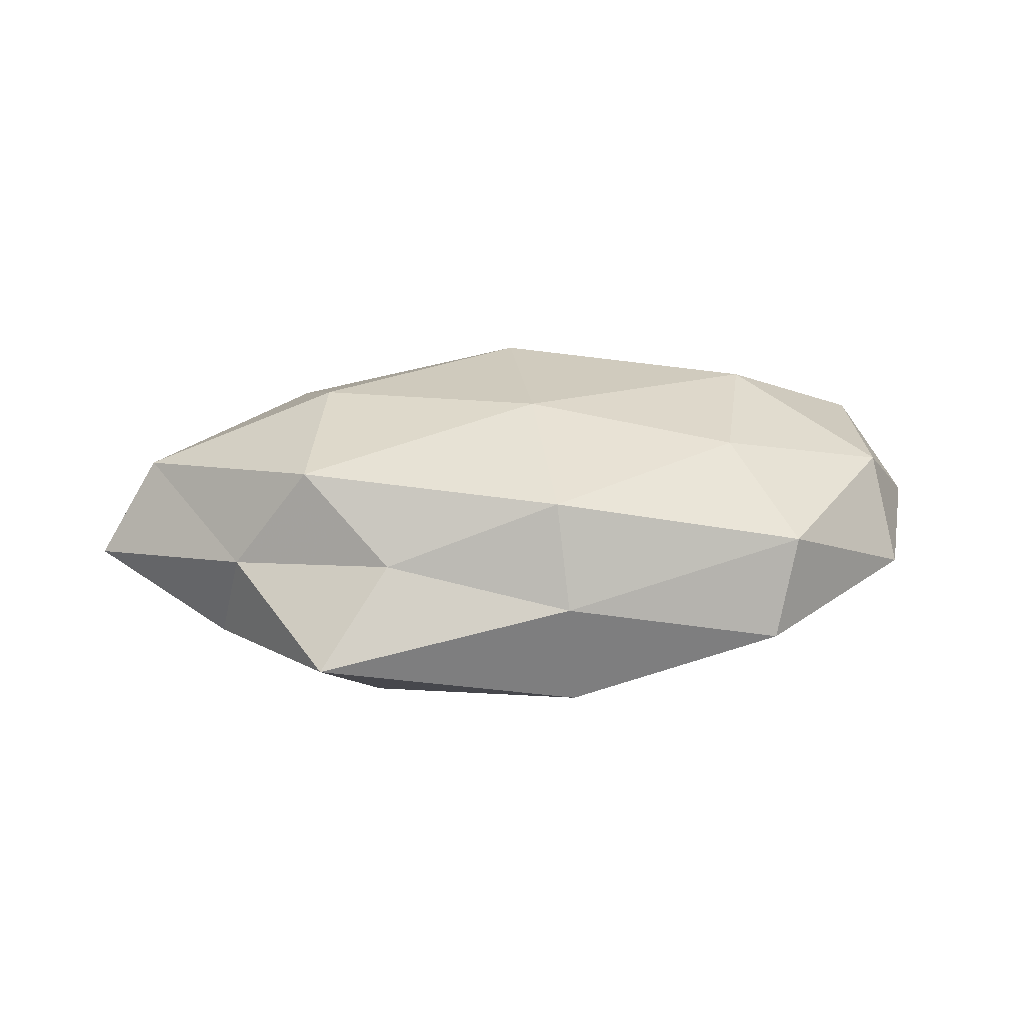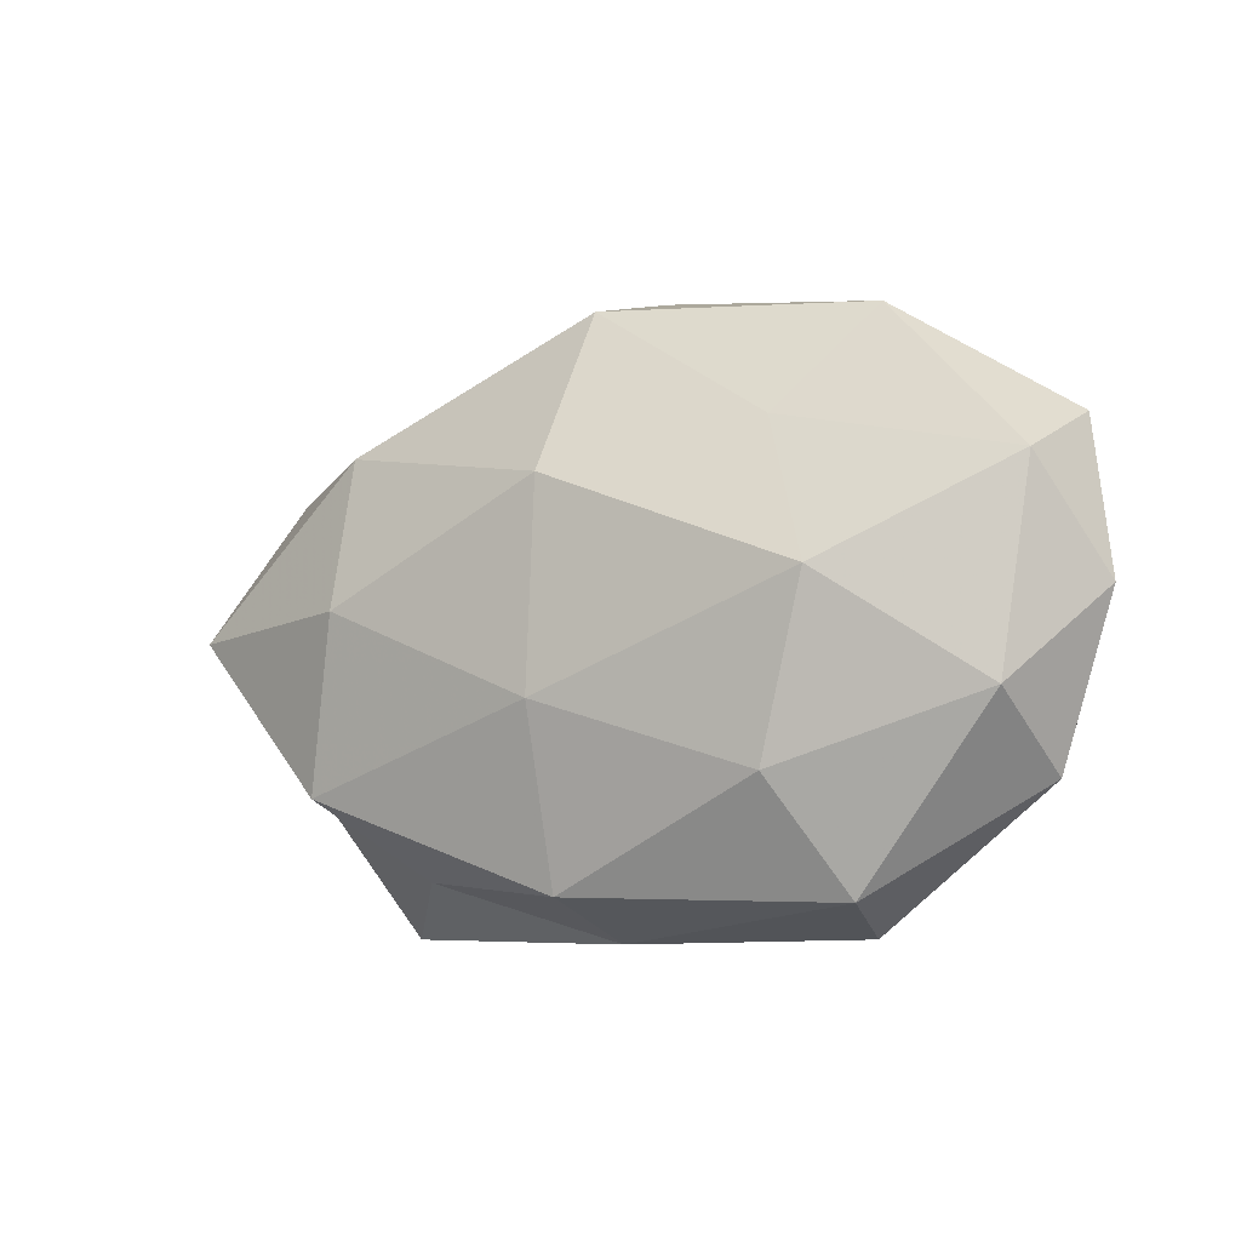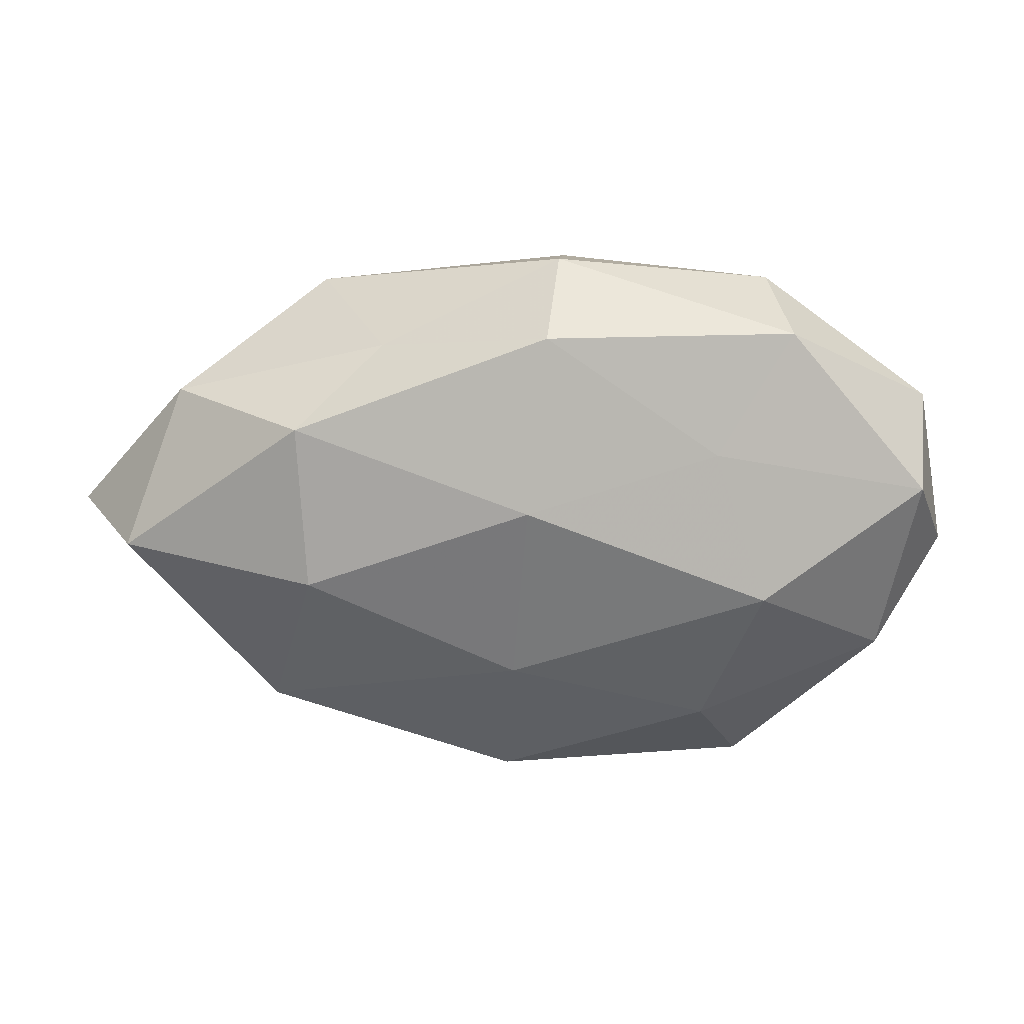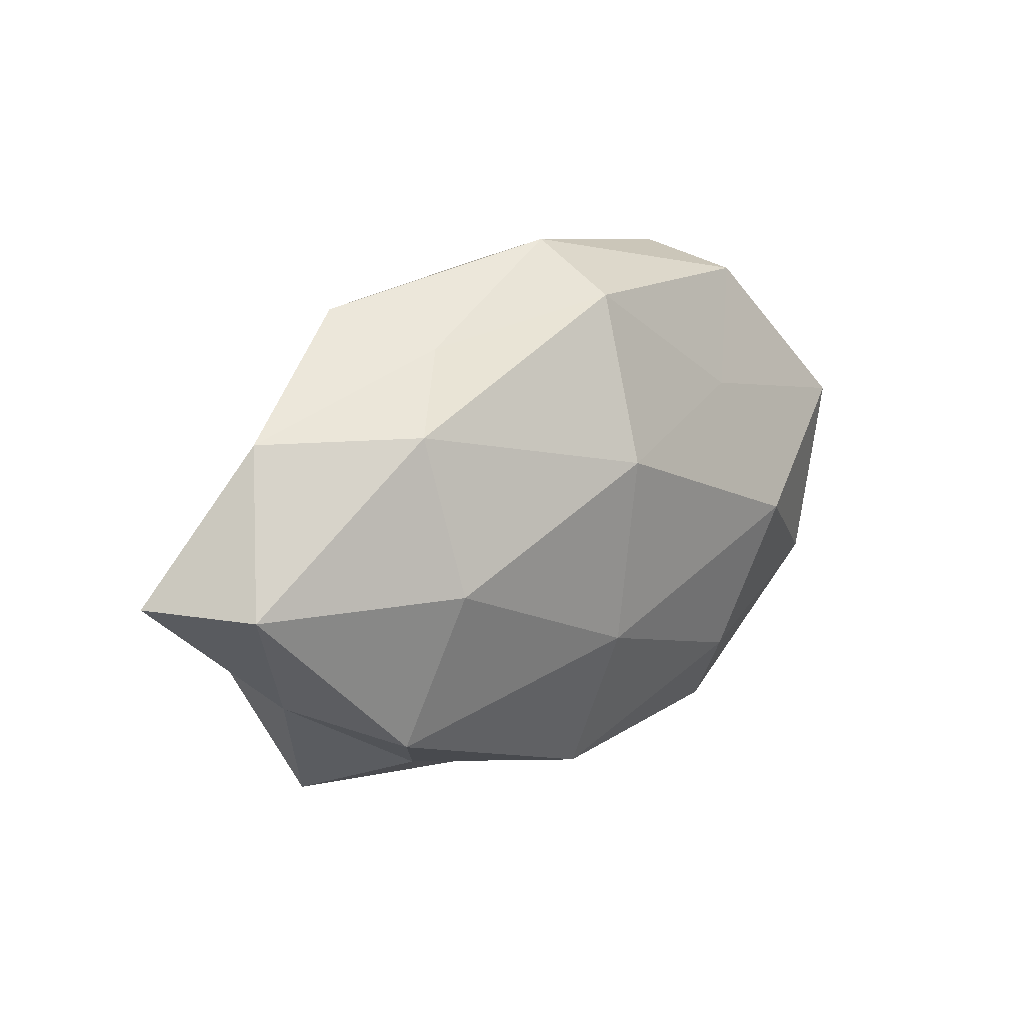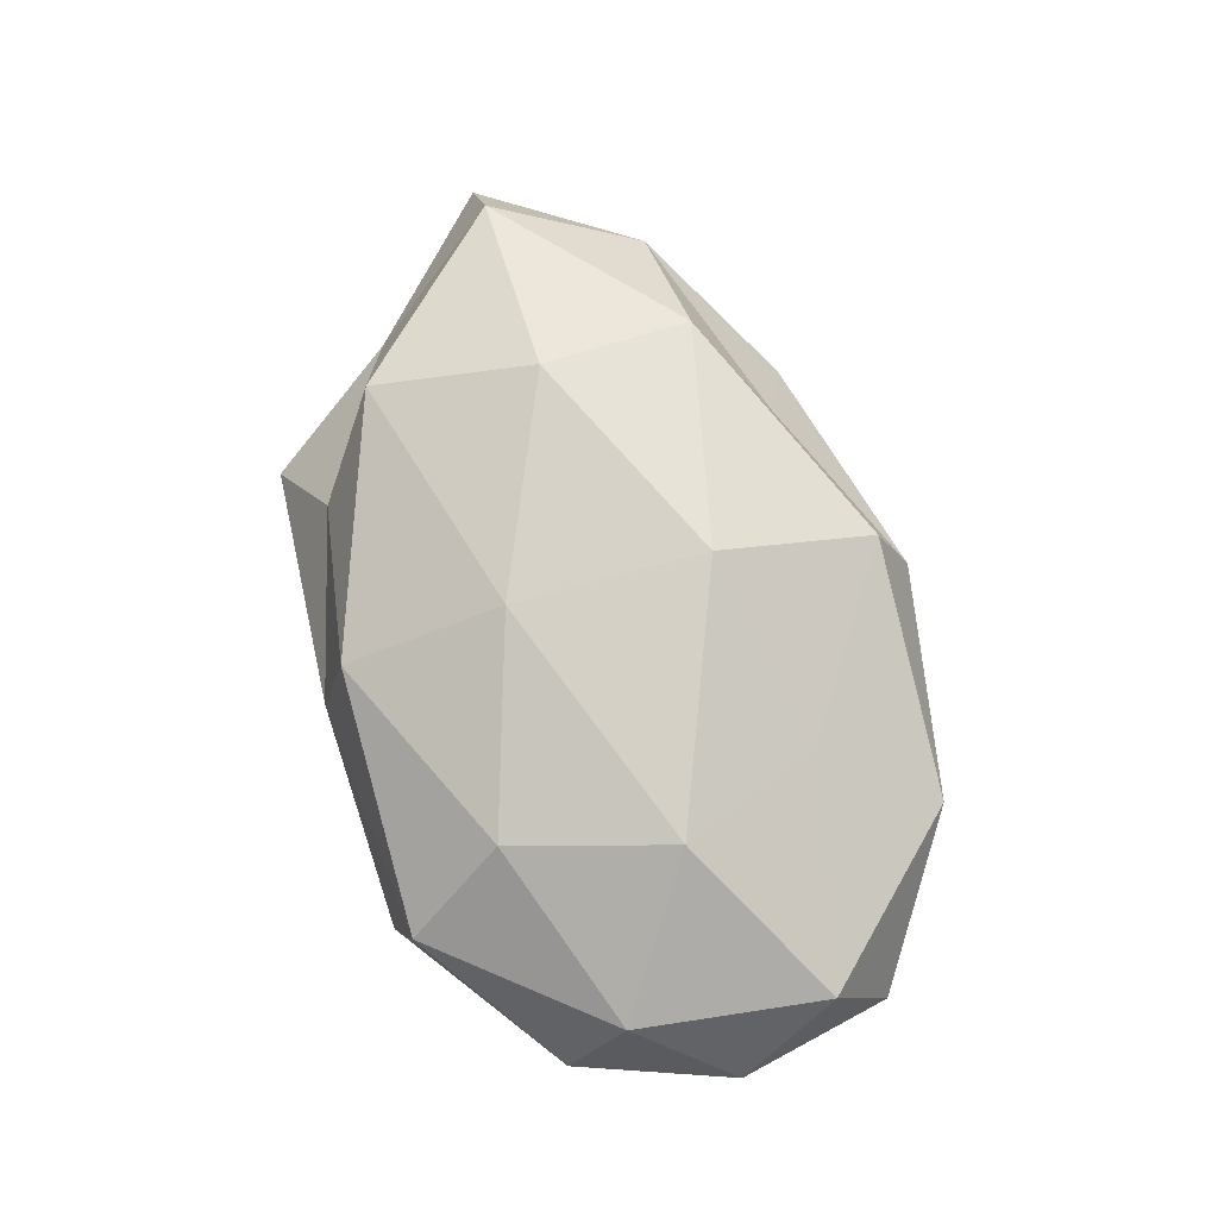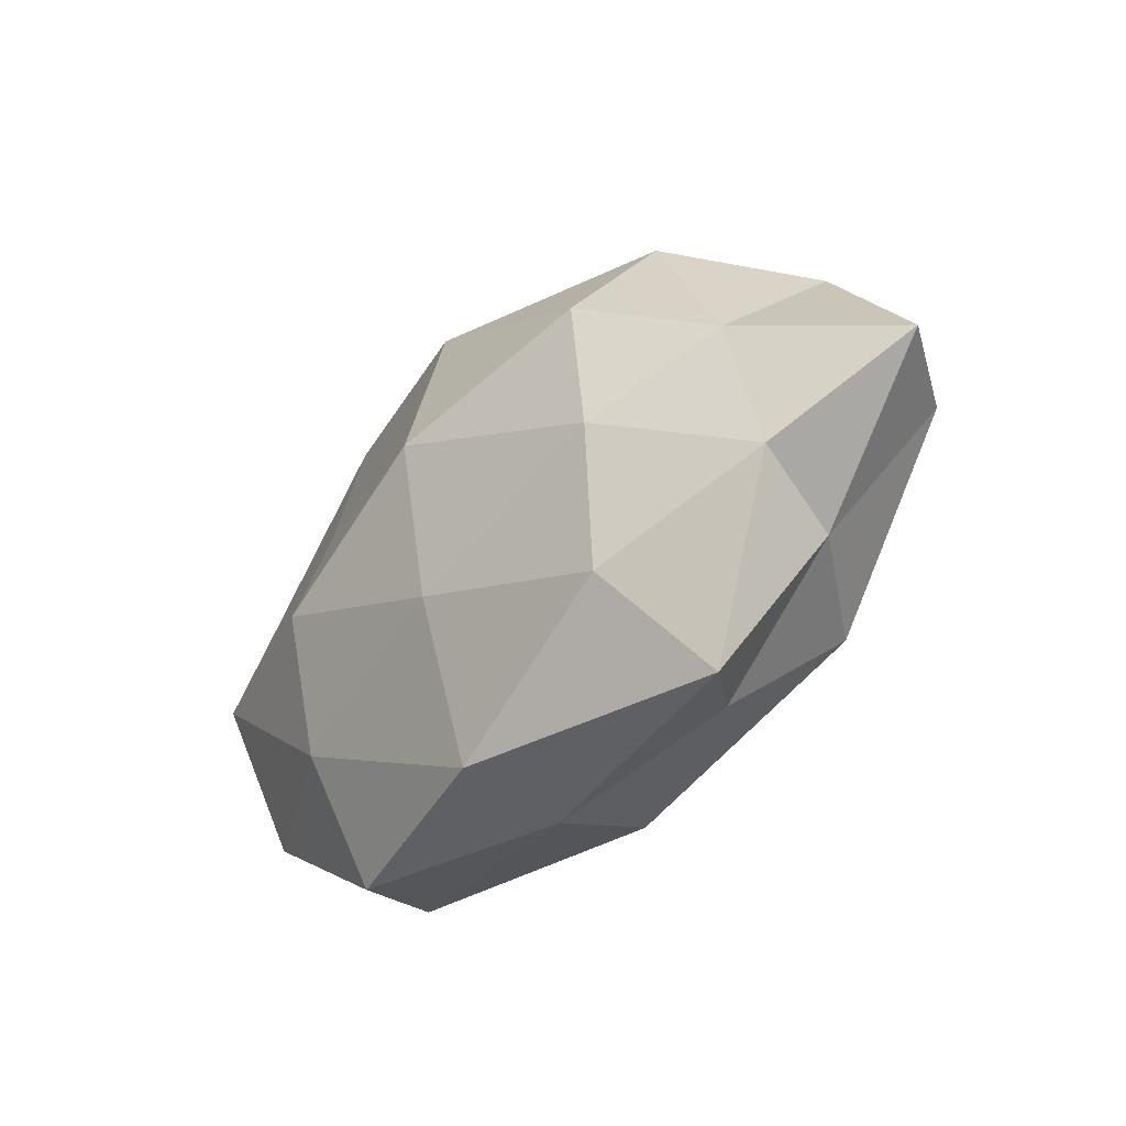
<metadata>
{"format":"obj","ext":"obj","renderer":"f3d","projection":"perspective","resolution":1024,"background":"white","views":[{"elev":20.3,"azim":-11.3,"up":"+Z"},{"elev":-13.3,"azim":30.6,"up":"+Y"},{"elev":29.4,"azim":0.5,"up":"+Y"},{"elev":19.4,"azim":-42.8,"up":"+Y"},{"elev":76.7,"azim":71.5,"up":"+Z"},{"elev":-34.8,"azim":-133.3,"up":"+Y"}]}
</metadata>
<code>
v -0.0231 0.02041 -0.01718
v -0.0283 0.0323 -0.00753
v -0.02034 0.02787 0.003644
v -0.04645 -0.009611 -0.01048
v -0.04034 0.01123 -0.009646
v -0.003371 -0.01135 0.02004
v 0.04978 0.0105 0.01003
v 0.02711 0.01492 -0.01299
v 0.002036 0.01133 -0.02163
v -0.0353 -0.01869 0.01456
v -0.002078 -0.03284 -0.01411
v 0.02774 -0.03333 0.006281
v 0.002323 0.03797 -0.0009891
v 0.0322 0.03061 0.005706
v -0.03542 -0.03243 -0.007516
v -0.004307 -0.03144 0.01273
v 0.0007358 0.03301 0.01277
v 0.05128 0.0177 -0.003344
v 0.02444 -0.03571 -0.006302
v -0.04726 0.02042 0.001513
v 0.02962 0.03312 -0.00673
v -0.04447 -0.015 0.001485
v -0.02968 0.001302 0.0195
v 0.02189 -0.02063 0.01583
v 0.02716 -0.01905 -0.014
v -0.06202 0.002151 -0.002173
v 0.02888 -0.0008176 0.01938
v 9.128e-05 -0.0109 -0.01929
v 0.0225 0.01737 0.01395
v -0.003459 -0.03531 -0.0004766
v -0.02584 -0.0276 0.004266
v 0.05463 -0.002027 0.0005842
v 0.04674 -0.02088 -0.003
v 0.04561 -0.01321 0.00969
v -0.02629 0.000622 -0.01814
v 0.04947 -0.002015 -0.01121
v -0.0544 0.002063 0.01051
v -0.02618 -0.01921 -0.01686
v -0.001587 0.01282 0.02129
v -0.03102 0.02067 0.01375
v 0.003123 0.03281 -0.0148
v 0.02607 -0.00129 -0.01937
f 2 1 5
f 3 13 2
f 16 6 10
f 3 17 13
f 17 14 13
f 14 7 18
f 3 2 20
f 2 5 20
f 13 14 21
f 18 8 21
f 21 14 18
f 15 22 4
f 10 6 23
f 16 24 6
f 12 24 16
f 19 11 25
f 26 5 4
f 20 5 26
f 4 22 26
f 27 6 24
f 11 28 25
f 14 29 7
f 17 29 14
f 27 7 29
f 30 15 11
f 12 16 30
f 19 30 11
f 19 12 30
f 31 16 10
f 10 22 31
f 15 31 22
f 30 31 15
f 30 16 31
f 18 7 32
f 19 33 12
f 19 25 33
f 12 34 24
f 34 7 27
f 24 34 27
f 34 32 7
f 33 34 12
f 33 32 34
f 5 1 35
f 5 35 4
f 9 35 1
f 28 35 9
f 36 8 18
f 32 36 18
f 25 36 33
f 33 36 32
f 37 22 10
f 23 37 10
f 20 26 37
f 37 26 22
f 38 15 4
f 11 15 38
f 11 38 28
f 4 35 38
f 28 38 35
f 39 23 6
f 39 6 27
f 17 39 29
f 29 39 27
f 3 40 17
f 3 20 40
f 20 37 40
f 40 37 23
f 40 39 17
f 40 23 39
f 2 41 1
f 1 41 9
f 41 8 9
f 13 41 2
f 41 21 8
f 13 21 41
f 9 8 42
f 42 28 9
f 25 28 42
f 36 42 8
f 25 42 36

</code>
